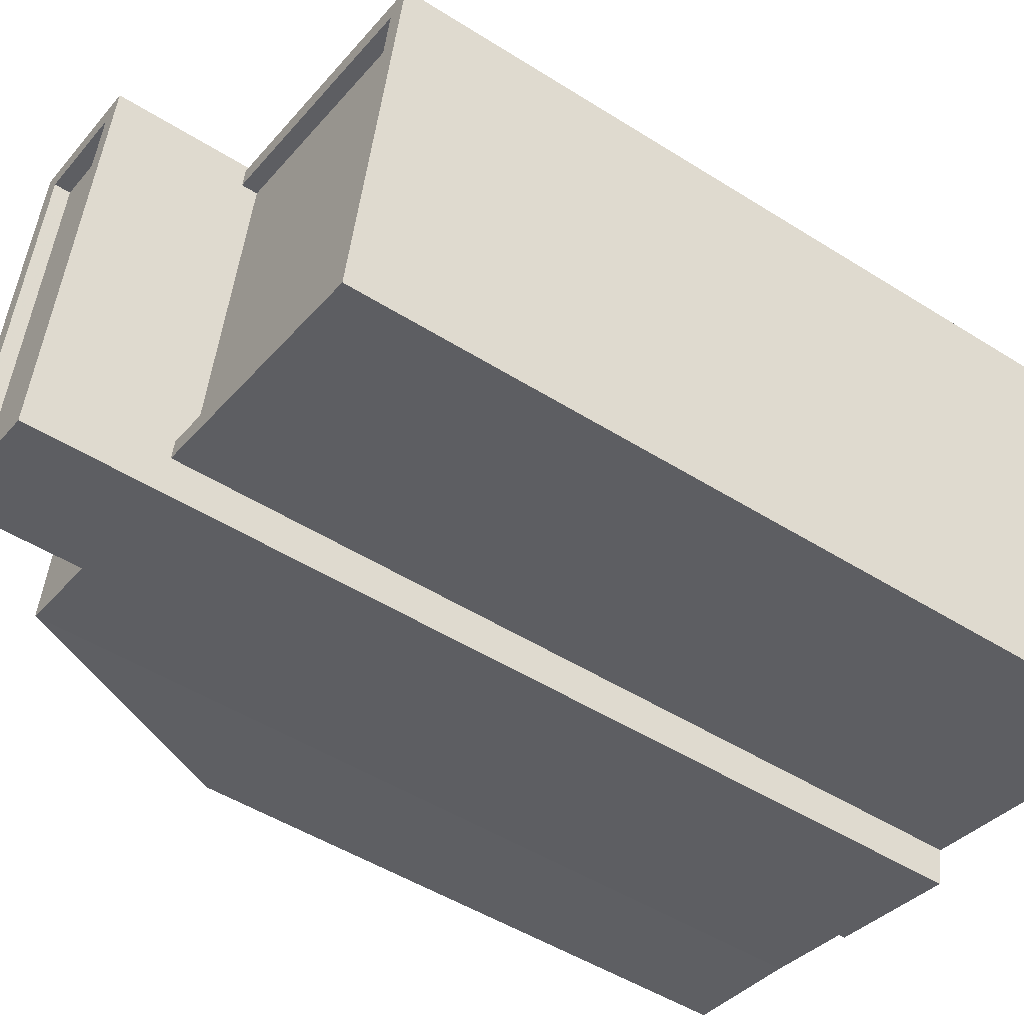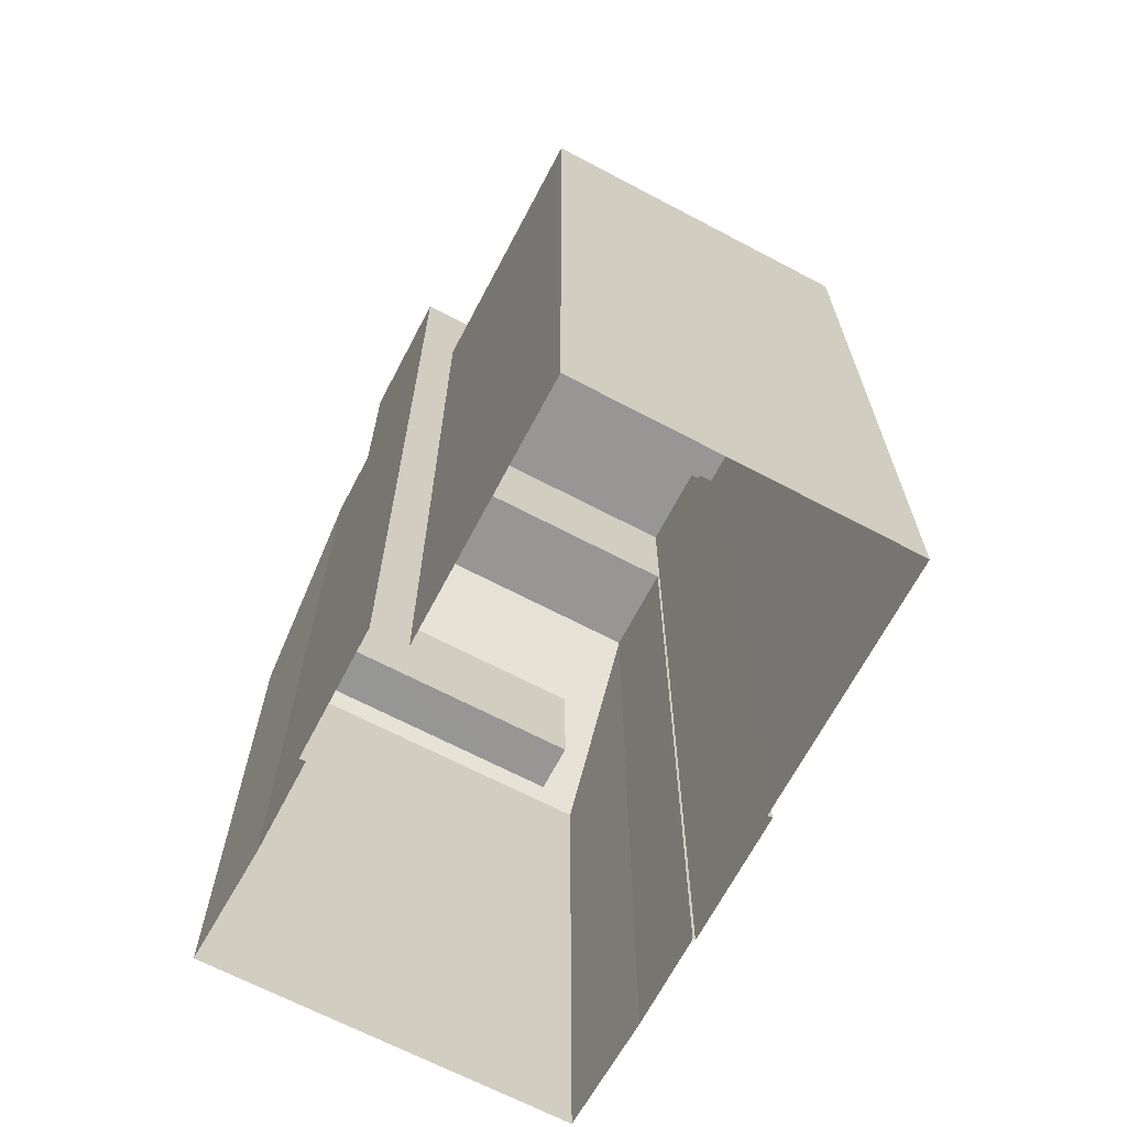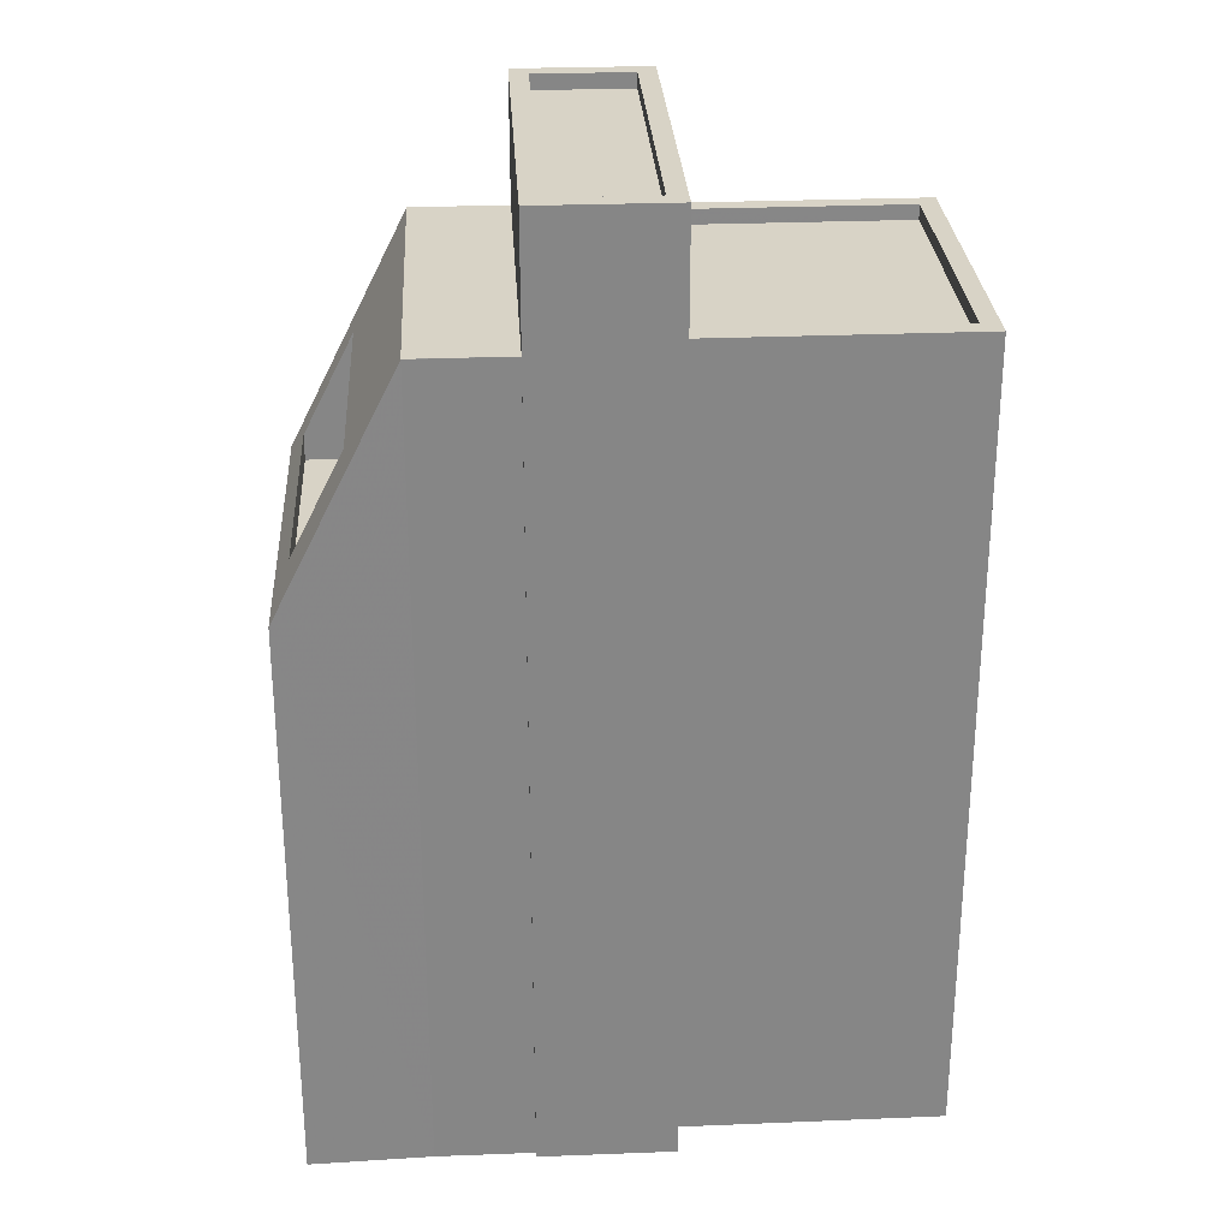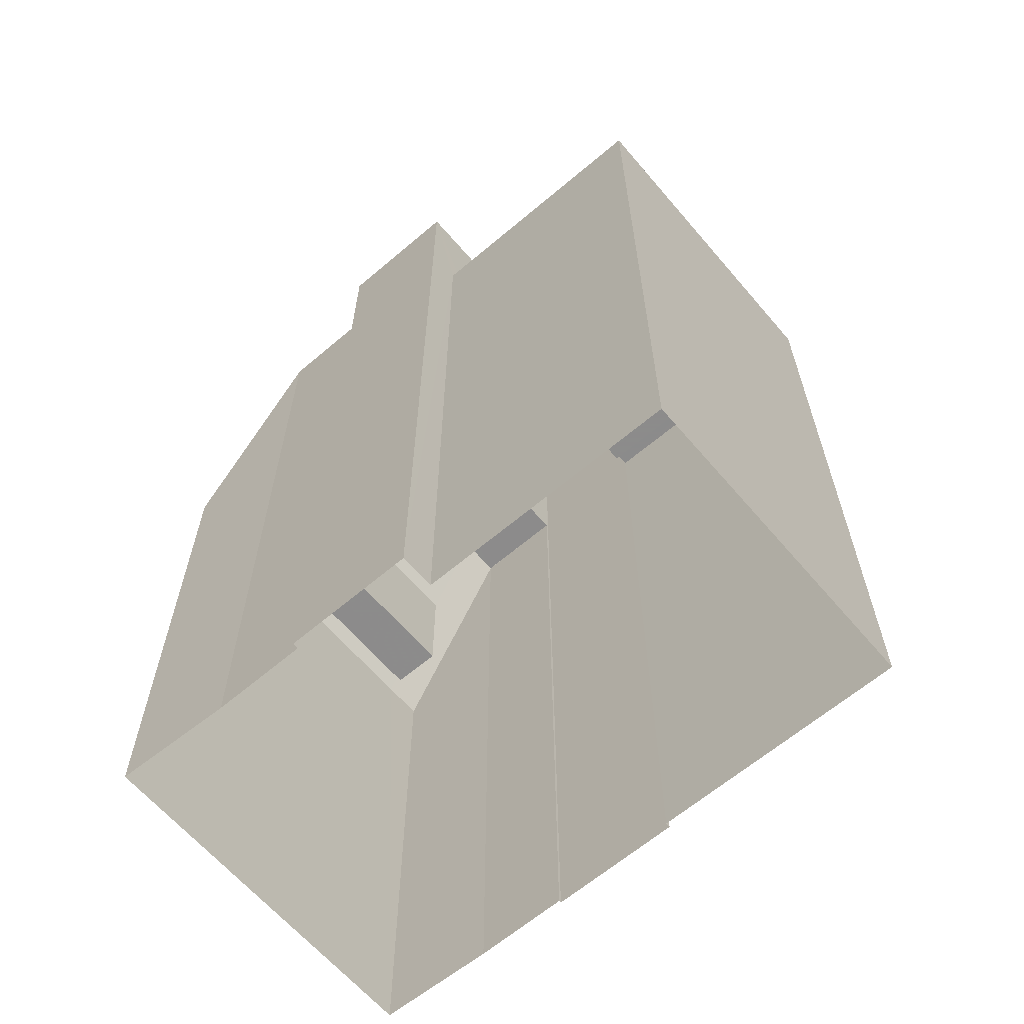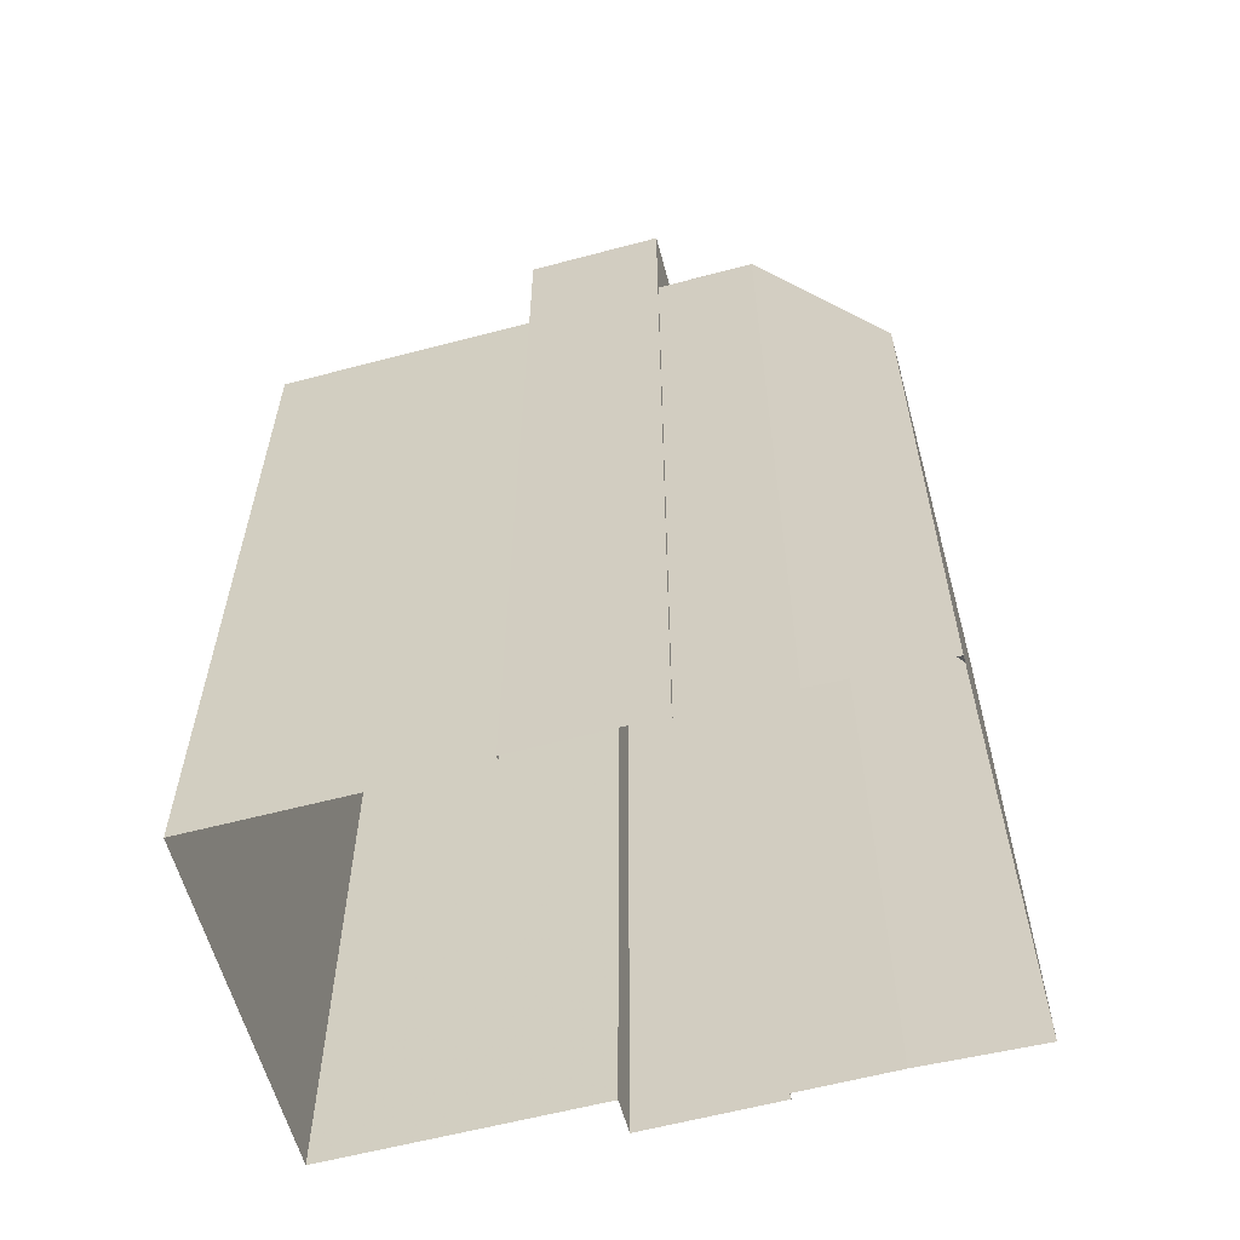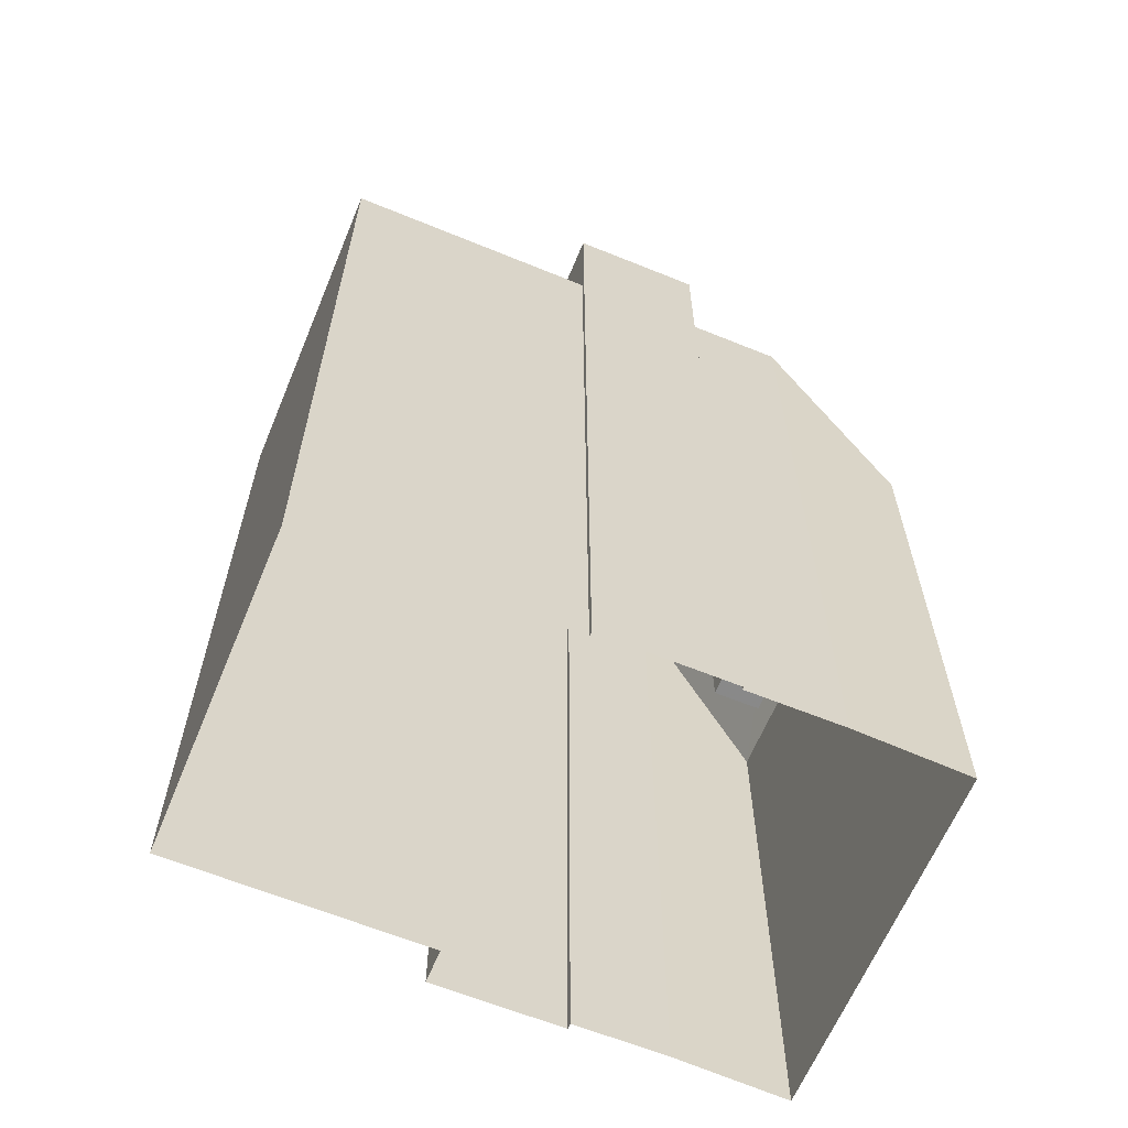
<metadata>
{"format":"obj","ext":"obj","renderer":"f3d","projection":"perspective","resolution":1024,"background":"white","views":[{"elev":-49.0,"azim":54.9,"up":"+Y"},{"elev":-67.8,"azim":50.7,"up":"+Z"},{"elev":28.1,"azim":-15.0,"up":"+Z"},{"elev":-64.0,"azim":29.0,"up":"+Z"},{"elev":-60.1,"azim":-176.3,"up":"+Z"},{"elev":-63.0,"azim":146.0,"up":"+Z"}]}
</metadata>
<code>
v 1.273e+04 -1.527e+04 19.82
v 1.273e+04 -1.527e+04 19.82
v 1.272e+04 -1.527e+04 19.82
v 1.272e+04 -1.527e+04 19.82
v 1.272e+04 -1.527e+04 19.82
v 1.272e+04 -1.527e+04 19.82
v 1.272e+04 -1.527e+04 19.82
v 1.272e+04 -1.527e+04 19.82
v 1.272e+04 -1.527e+04 19.82
v 1.272e+04 -1.527e+04 19.82
v 1.272e+04 -1.527e+04 19.82
v 1.272e+04 -1.527e+04 19.82
v 1.272e+04 -1.527e+04 19.82
v 1.272e+04 -1.527e+04 19.82
v 1.272e+04 -1.527e+04 31.54
v 1.272e+04 -1.527e+04 31.54
v 1.272e+04 -1.527e+04 31.54
v 1.272e+04 -1.527e+04 31.54
v 1.272e+04 -1.527e+04 29.42
v 1.272e+04 -1.527e+04 29.42
v 1.272e+04 -1.527e+04 29.42
v 1.272e+04 -1.527e+04 29.42
v 1.272e+04 -1.527e+04 33.27
v 1.272e+04 -1.527e+04 33.27
v 1.272e+04 -1.527e+04 33.27
v 1.272e+04 -1.527e+04 33.27
v 1.272e+04 -1.527e+04 33.27
v 1.272e+04 -1.527e+04 33.27
v 1.272e+04 -1.527e+04 29.34
v 1.272e+04 -1.527e+04 29.85
v 1.272e+04 -1.527e+04 29.34
v 1.272e+04 -1.527e+04 29.84
v 1.272e+04 -1.527e+04 33.27
v 1.272e+04 -1.527e+04 29.34
v 1.272e+04 -1.527e+04 35.39
v 1.272e+04 -1.527e+04 35.39
v 1.272e+04 -1.527e+04 35.39
v 1.272e+04 -1.527e+04 35.39
v 1.272e+04 -1.527e+04 35.14
v 1.272e+04 -1.527e+04 35.14
v 1.272e+04 -1.527e+04 35.14
v 1.272e+04 -1.527e+04 35.14
v 1.272e+04 -1.527e+04 35.39
v 1.272e+04 -1.527e+04 35.39
v 1.272e+04 -1.527e+04 35.39
v 1.272e+04 -1.527e+04 35.39
v 1.272e+04 -1.527e+04 33.02
v 1.273e+04 -1.527e+04 33.02
v 1.273e+04 -1.527e+04 33.02
v 1.272e+04 -1.527e+04 33.02
v 1.273e+04 -1.527e+04 33.27
v 1.272e+04 -1.527e+04 33.27
v 1.272e+04 -1.527e+04 33.27
v 1.273e+04 -1.527e+04 33.27
v 1.273e+04 -1.527e+04 33.27
v 1.272e+04 -1.527e+04 33.27
v 1.273e+04 -1.527e+04 33.27
v 1.272e+04 -1.527e+04 33.27
f 1 2 3
f 4 3 5
f 6 4 5
f 7 8 9
f 2 8 3
f 7 9 10
f 11 5 7
f 12 13 11
f 14 13 12
f 12 11 7
f 3 8 5
f 5 8 7
f 15 16 17
f 18 15 17
f 19 20 21
f 22 19 21
f 23 24 25
f 23 26 24
f 27 28 18
f 29 27 18
f 30 31 29
f 32 31 30
f 28 15 18
f 30 29 18
f 28 33 15
f 32 15 34
f 32 34 31
f 15 33 34
f 35 36 37
f 38 35 37
f 39 40 41
f 42 39 41
f 37 43 44
f 45 36 35
f 45 44 43
f 37 44 38
f 46 45 35
f 44 45 46
f 47 48 49
f 47 50 48
f 51 52 53
f 52 51 54
f 54 51 55
f 56 57 58
f 55 57 56
f 51 57 55
f 22 17 16
f 22 21 17
f 17 21 18
f 18 21 30
f 21 20 30
f 20 32 30
f 20 19 32
f 15 32 22
f 15 22 16
f 32 19 22
f 12 7 27
f 27 23 25
f 27 7 23
f 24 26 33
f 33 5 11
f 33 26 5
f 27 25 28
f 28 24 33
f 28 25 24
f 34 13 31
f 31 14 29
f 31 13 14
f 34 11 13
f 34 33 11
f 29 14 12
f 27 29 12
f 7 10 23
f 10 45 23
f 5 26 6
f 23 45 43
f 26 23 43
f 6 26 43
f 3 4 52
f 4 37 52
f 8 56 9
f 58 37 36
f 50 47 58
f 9 56 36
f 56 58 36
f 52 37 53
f 47 53 58
f 53 37 58
f 45 10 9
f 36 45 9
f 43 37 4
f 6 43 4
f 44 42 41
f 38 44 41
f 35 41 40
f 35 38 41
f 46 40 39
f 46 35 40
f 46 39 42
f 44 46 42
f 53 49 51
f 53 47 49
f 57 49 48
f 57 51 49
f 58 57 48
f 50 58 48
f 55 2 1
f 54 55 1
f 56 2 55
f 56 8 2
f 52 54 1
f 3 52 1

</code>
